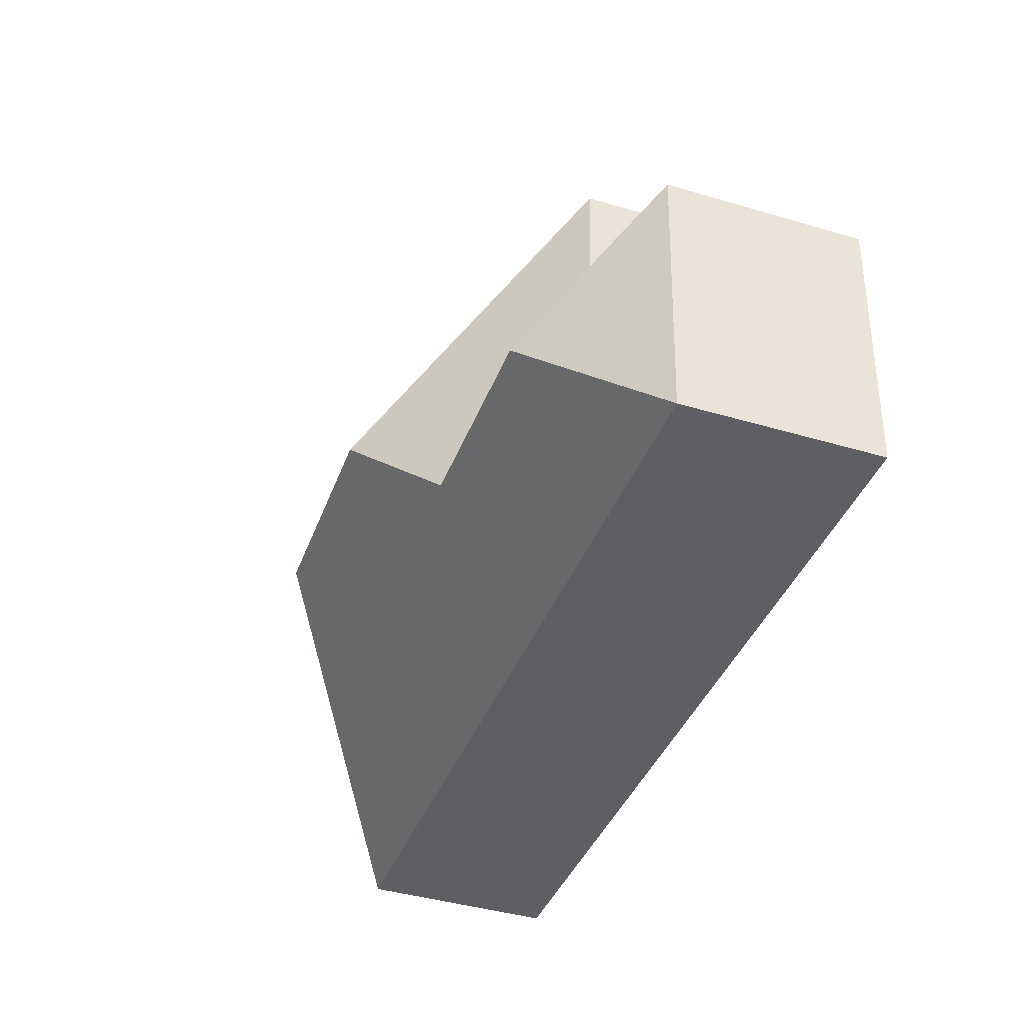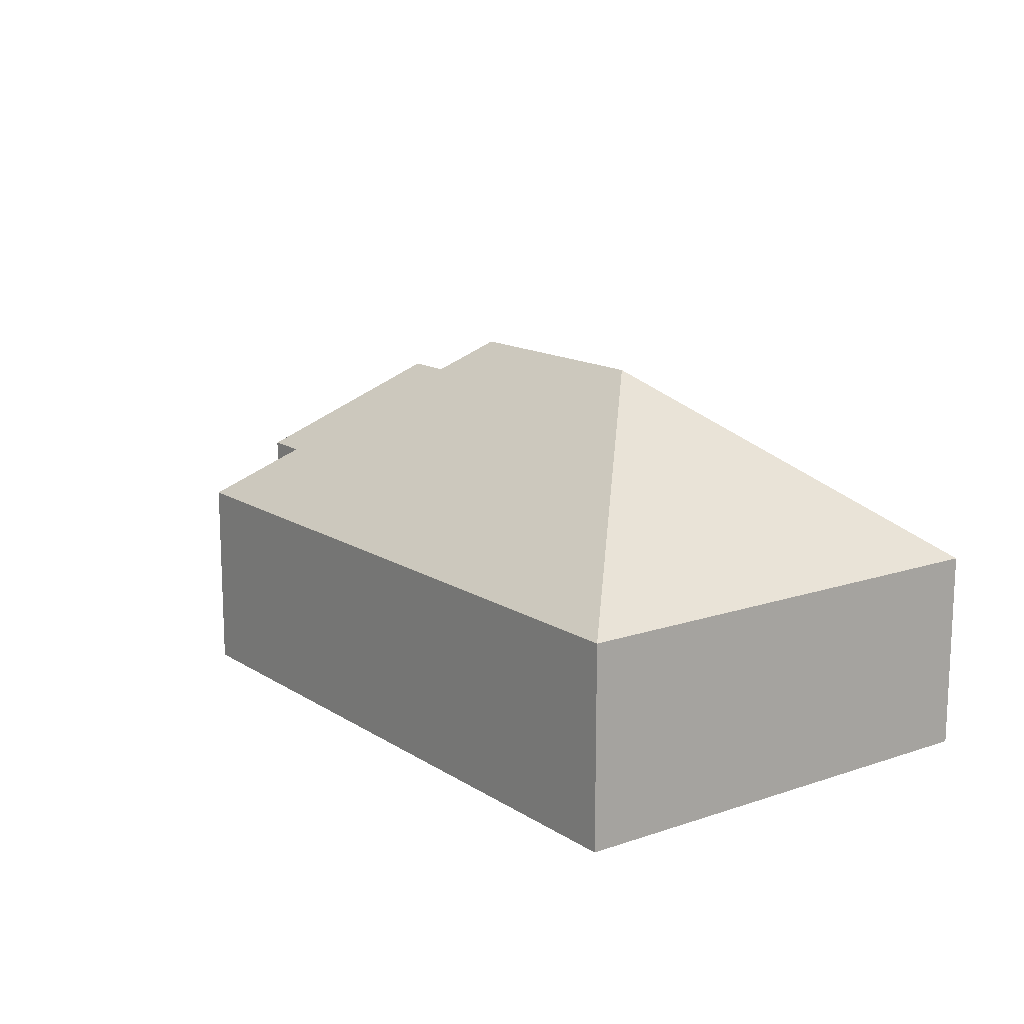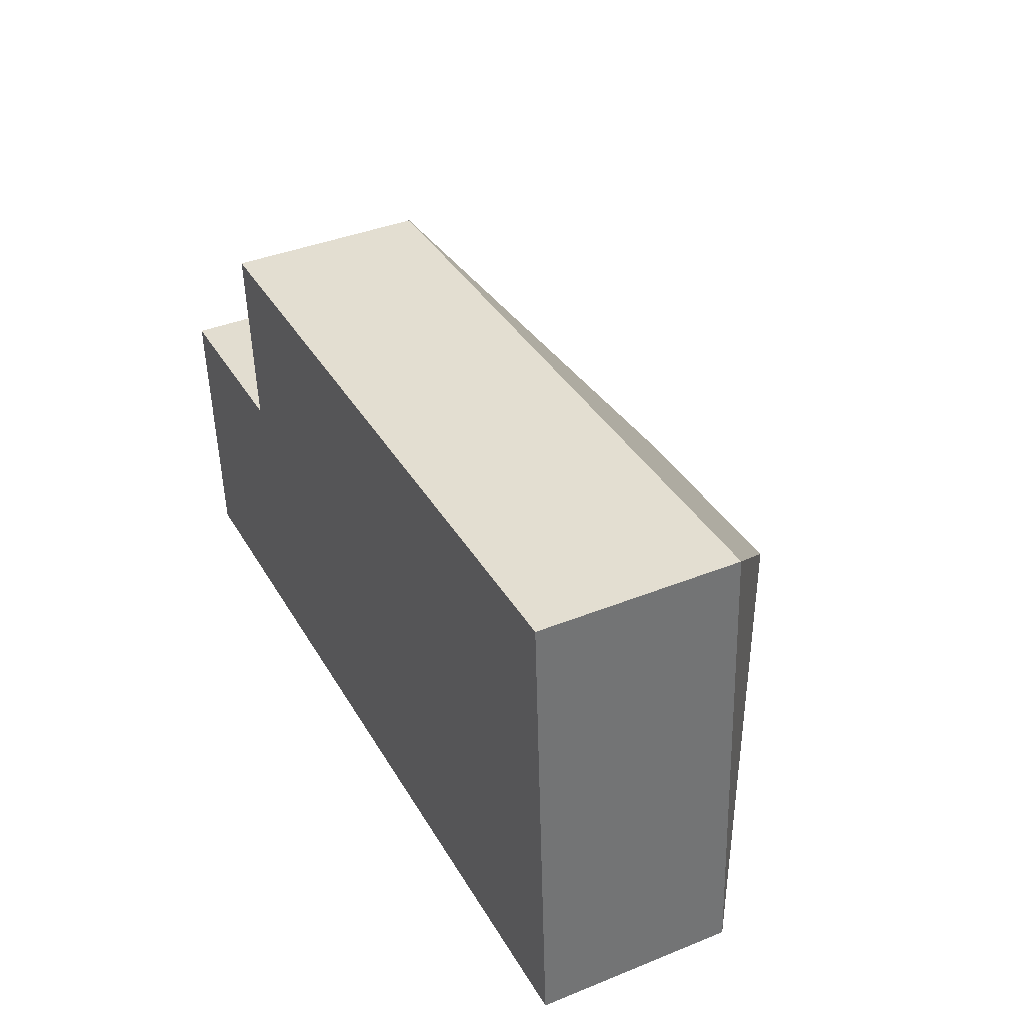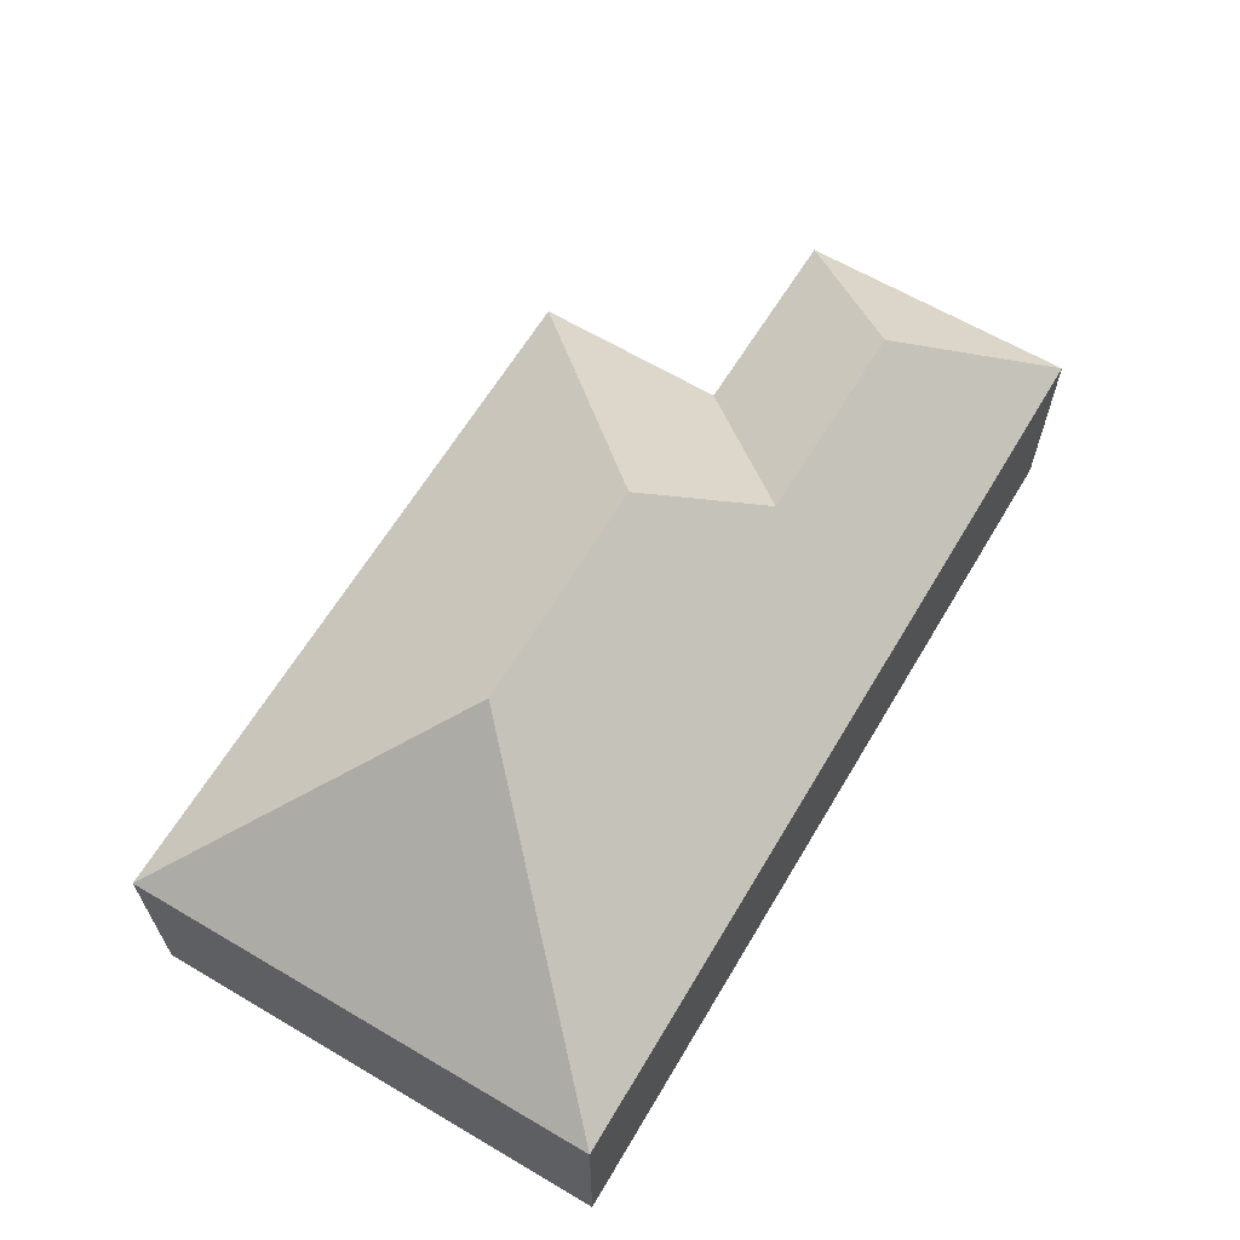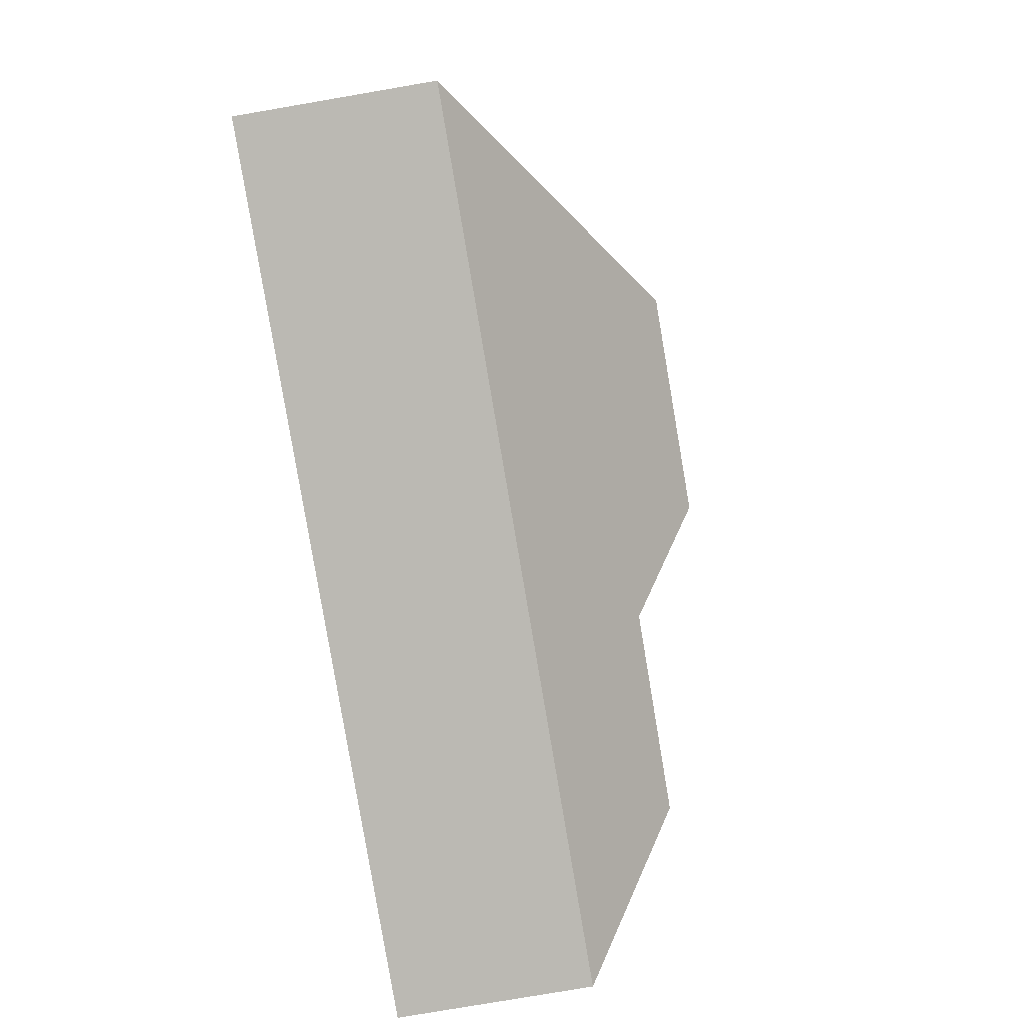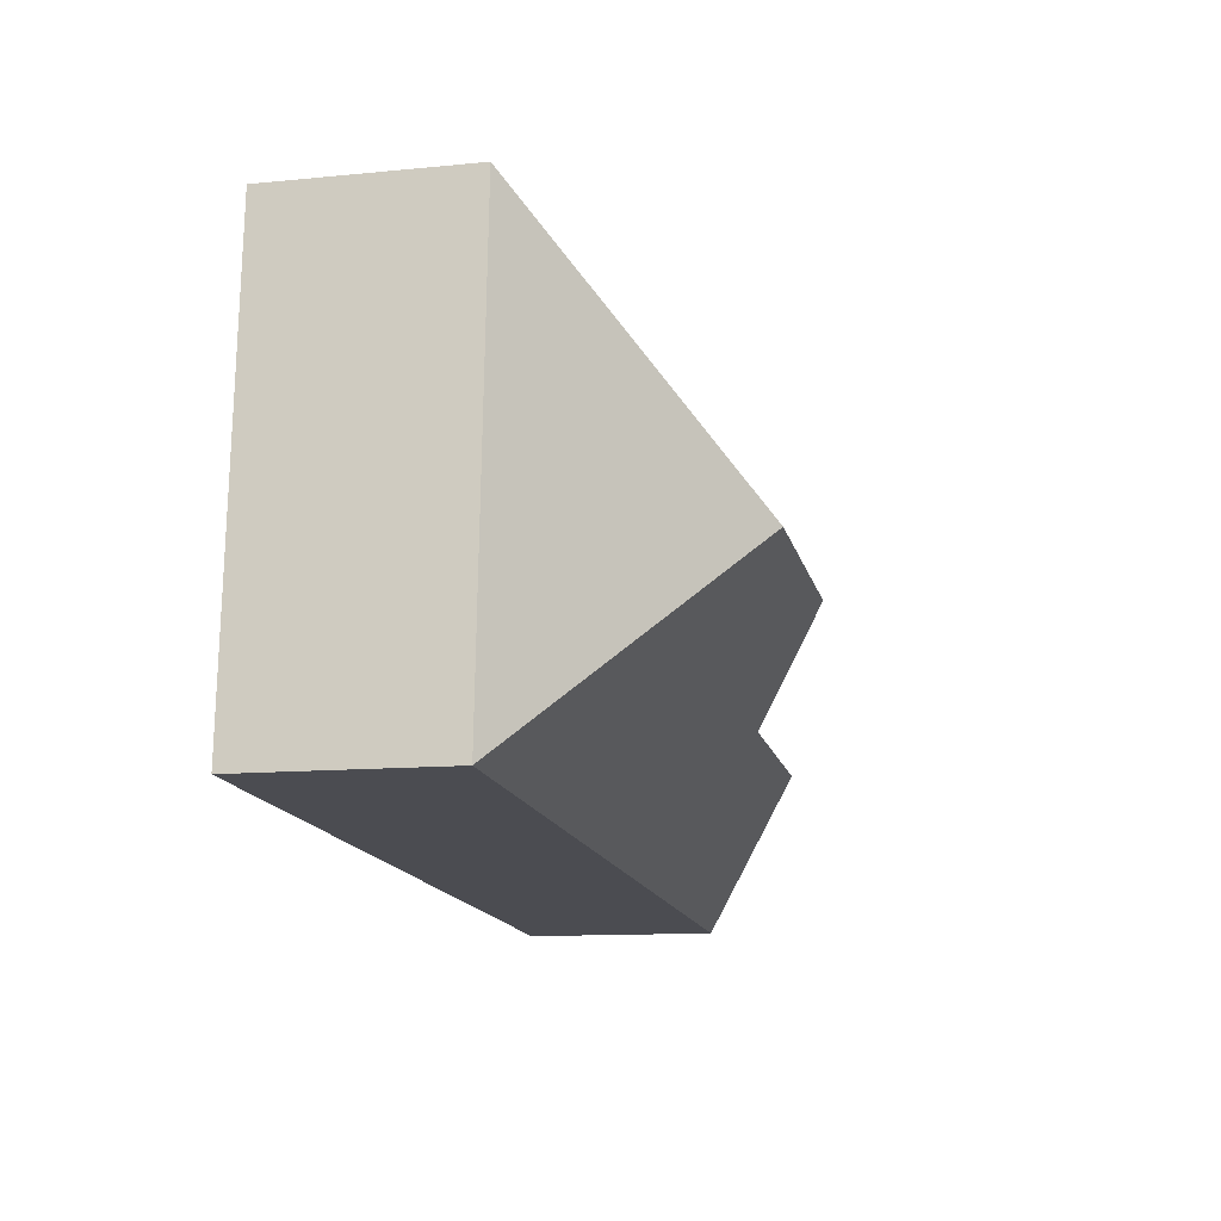
<metadata>
{"format":"obj","ext":"obj","renderer":"f3d","projection":"perspective","resolution":1024,"background":"white","views":[{"elev":-42.8,"azim":-109.3,"up":"+Z"},{"elev":14.2,"azim":50.0,"up":"+Y"},{"elev":39.8,"azim":63.6,"up":"+Z"},{"elev":63.5,"azim":117.1,"up":"+Y"},{"elev":-79.6,"azim":99.7,"up":"+Z"},{"elev":-11.8,"azim":103.2,"up":"+Z"}]}
</metadata>
<code>
o CG10_500_049066_0047
v 364.4 75 -186.4
v 23.98 75 -207.7
v 68.98 115.9 -151.1
v 147.7 116.2 -145.8
v 180 145 -106.1
v 266.2 145 -100.7
v 17.41 75 -103
v 93.67 75 -97.46
v 353.3 75 -9.021
v 88.54 75 -25.68
v 364.4 0 -186.4
v 23.98 0 -207.7
v 17.41 0 -103
v 93.67 0 -97.46
v 88.54 0 -25.68
v 353.3 0 -9.021
f 10 5 6 9
f 9 6 1
f 1 6 5 4 3 2
f 4 5 10 8
f 3 4 8 7
f 2 3 7
f 11 12 13 14 15 16
f 1 11 12 2
f 2 12 13 7
f 7 13 14 8
f 8 14 15 10
f 10 15 16 9
f 9 16 11 1

</code>
